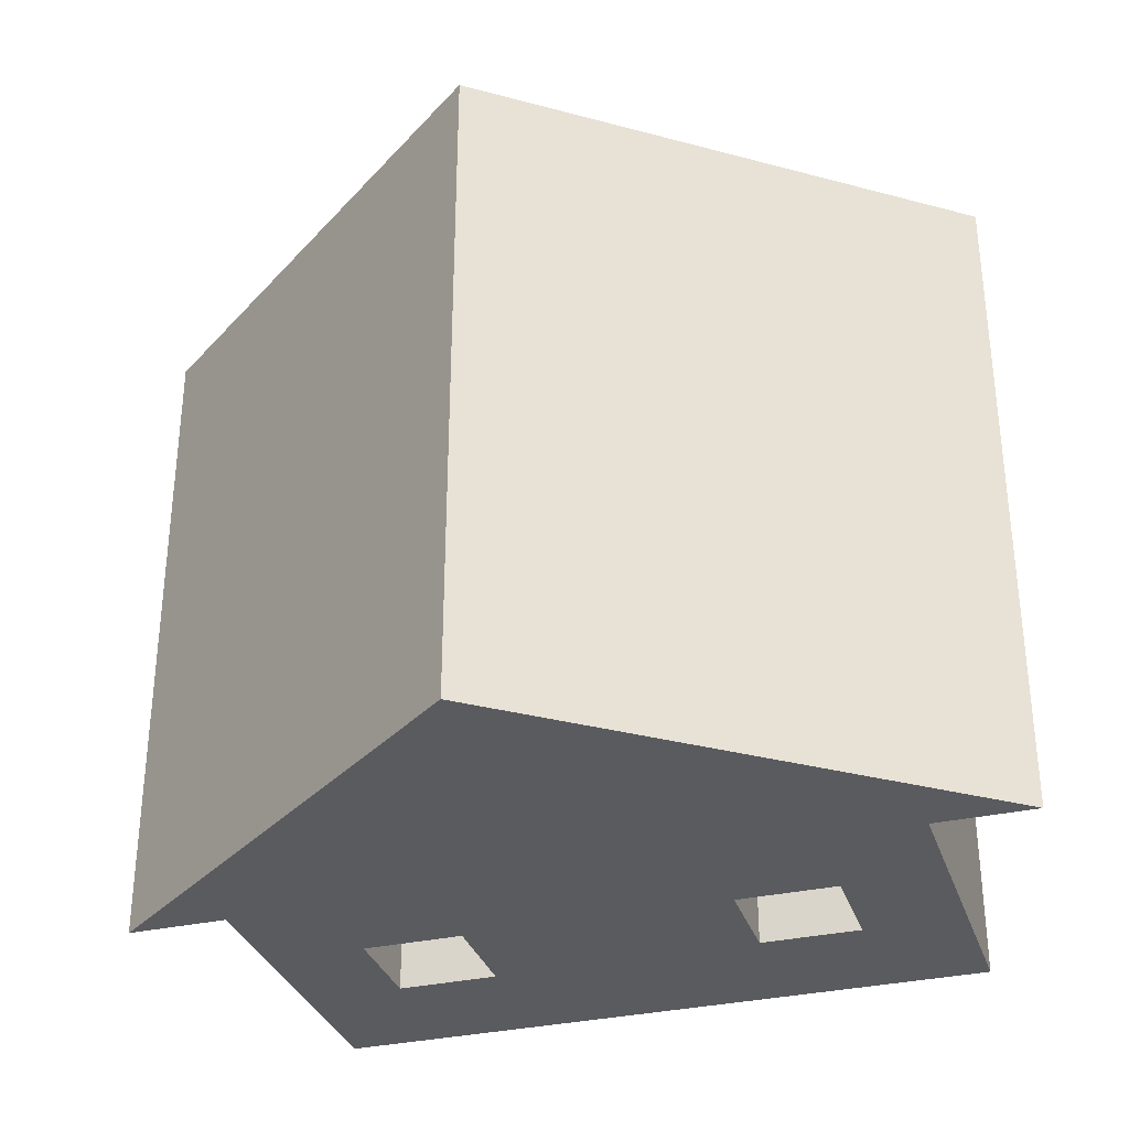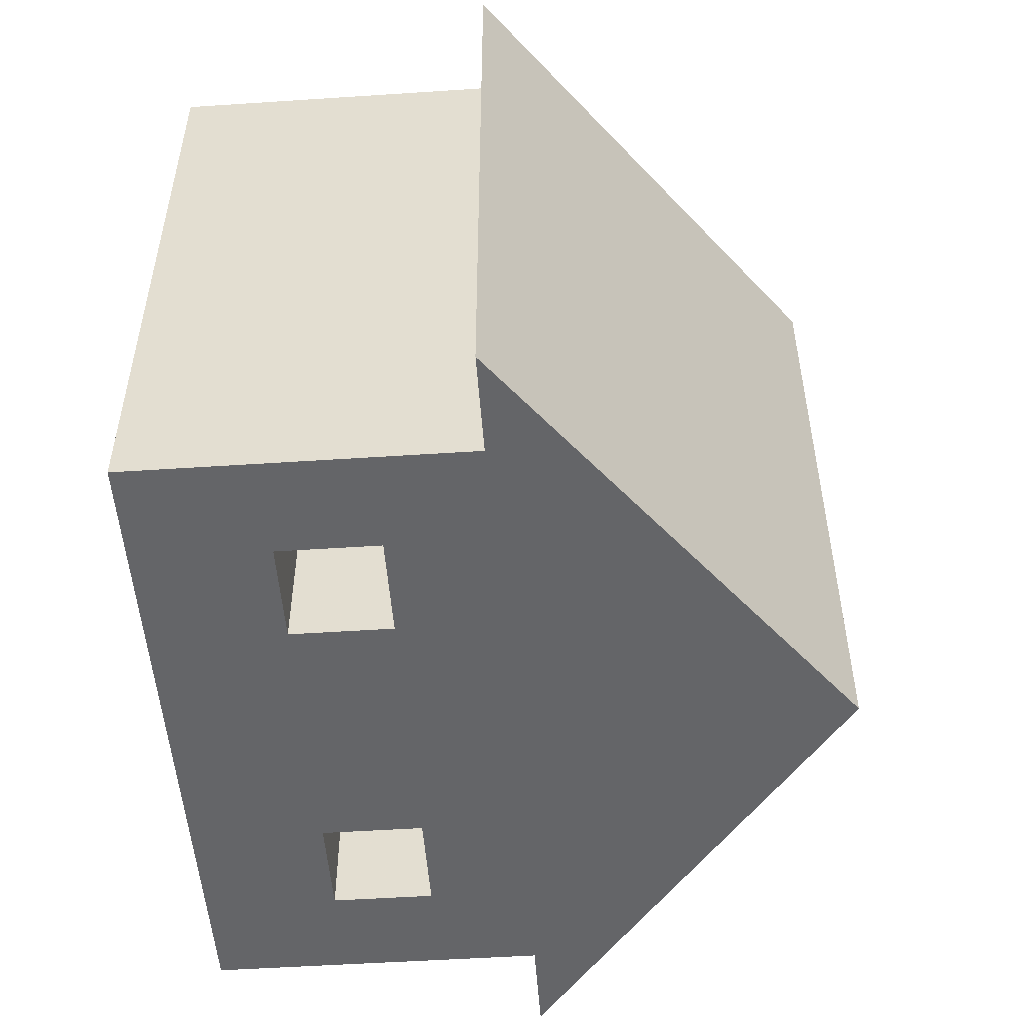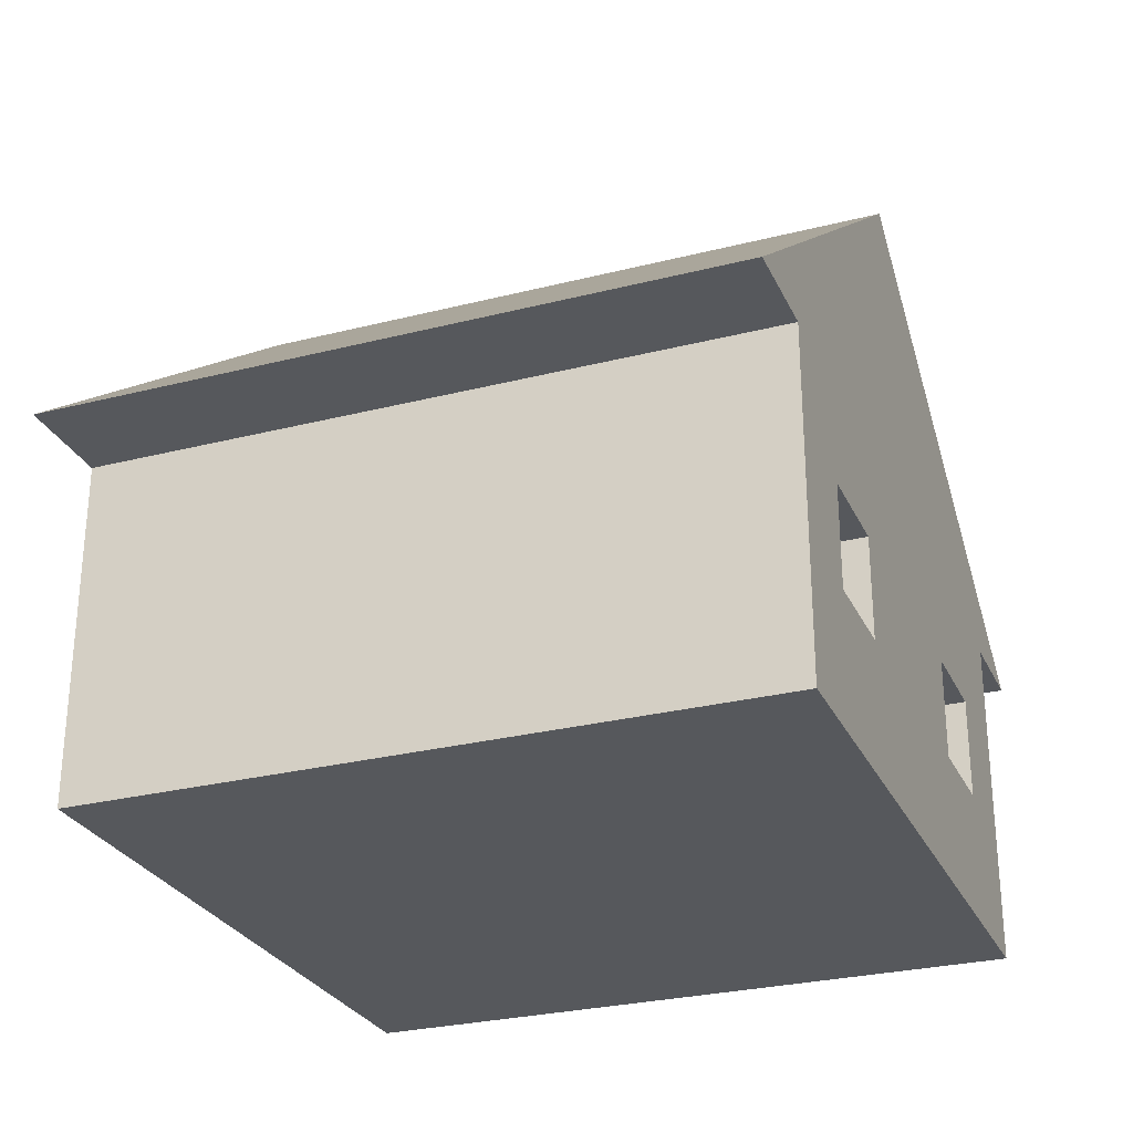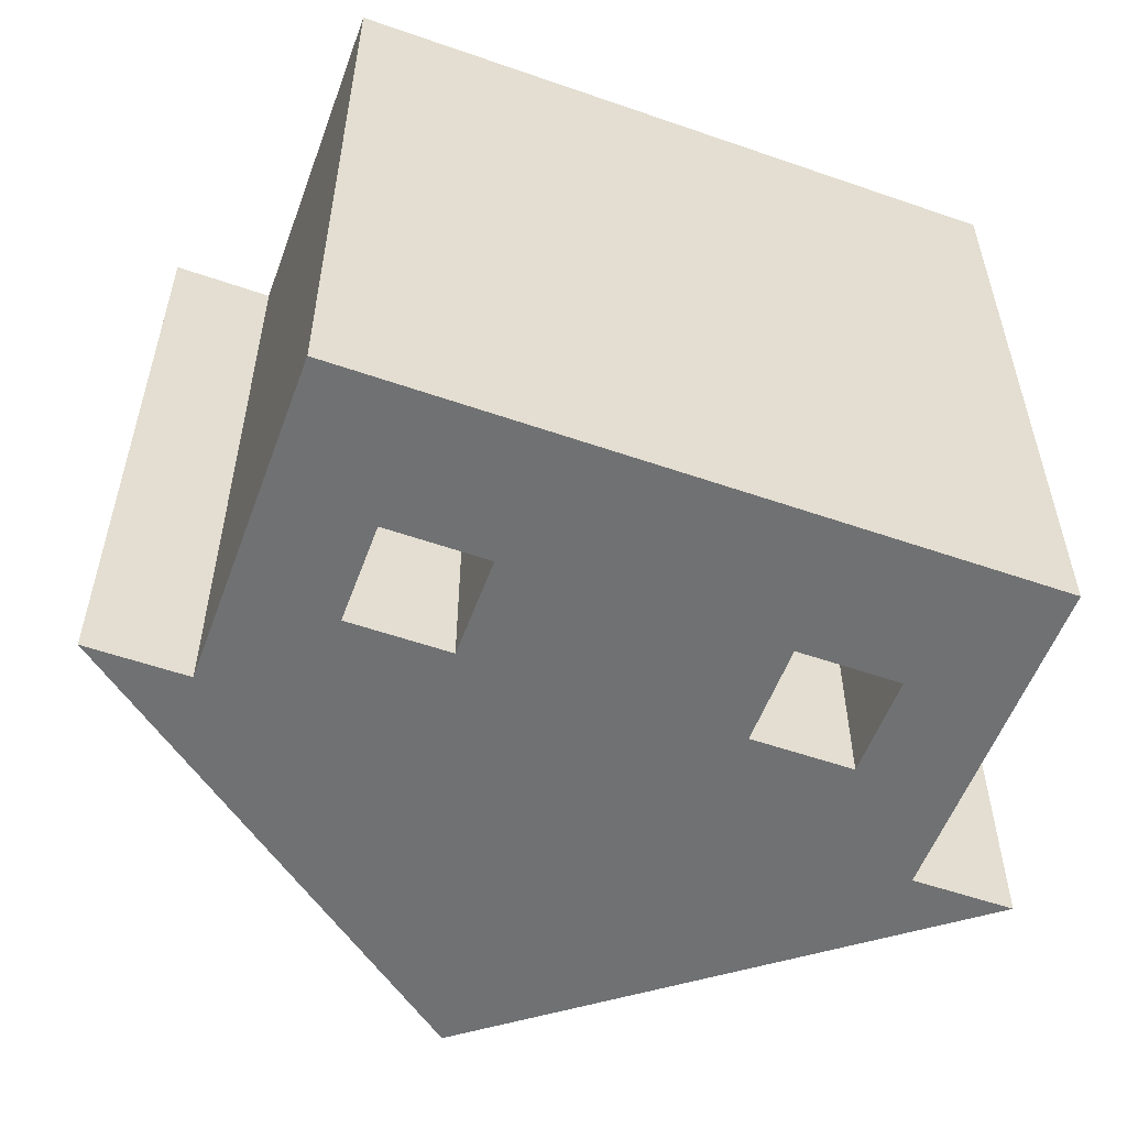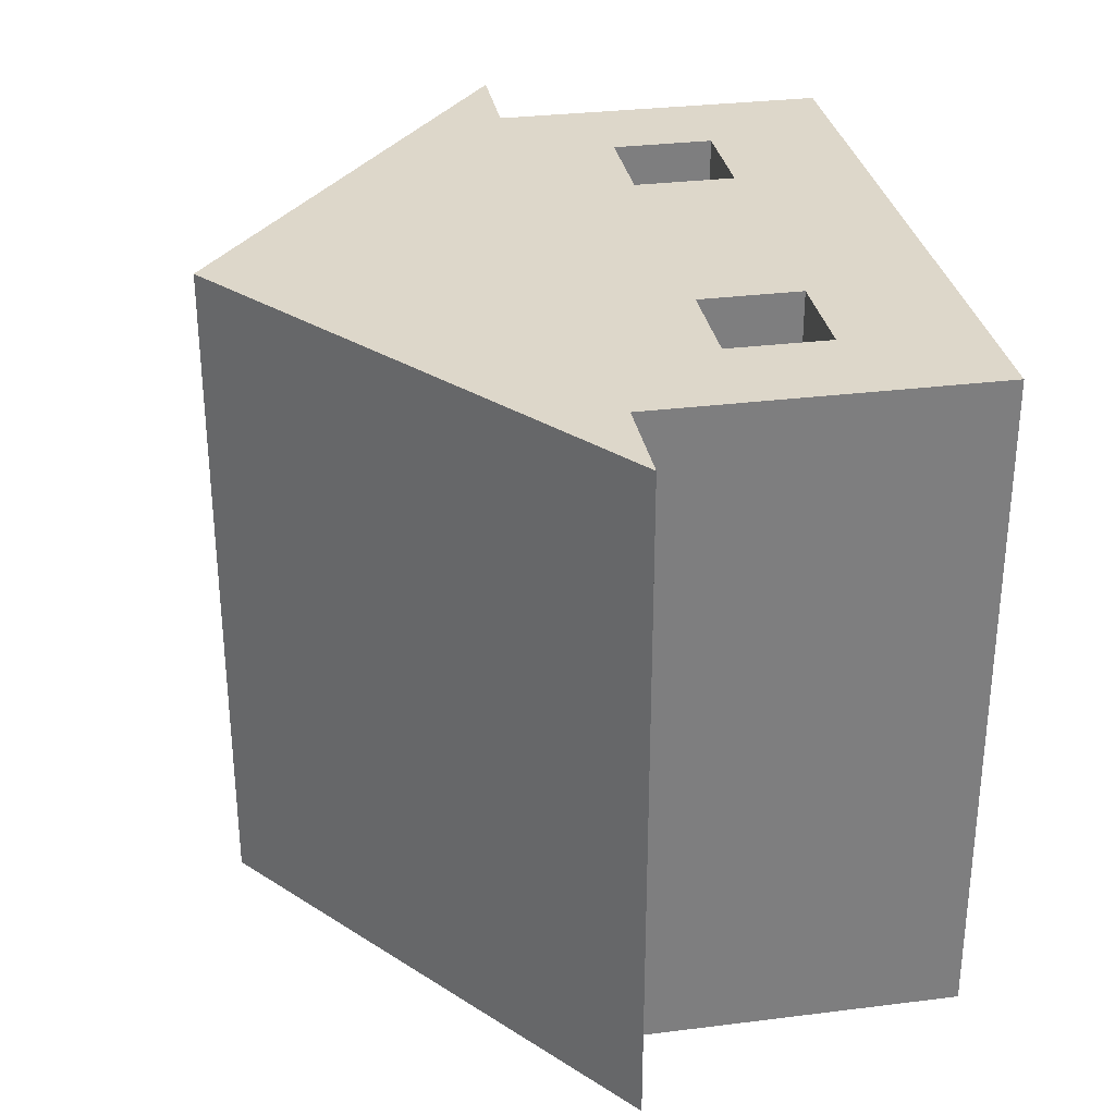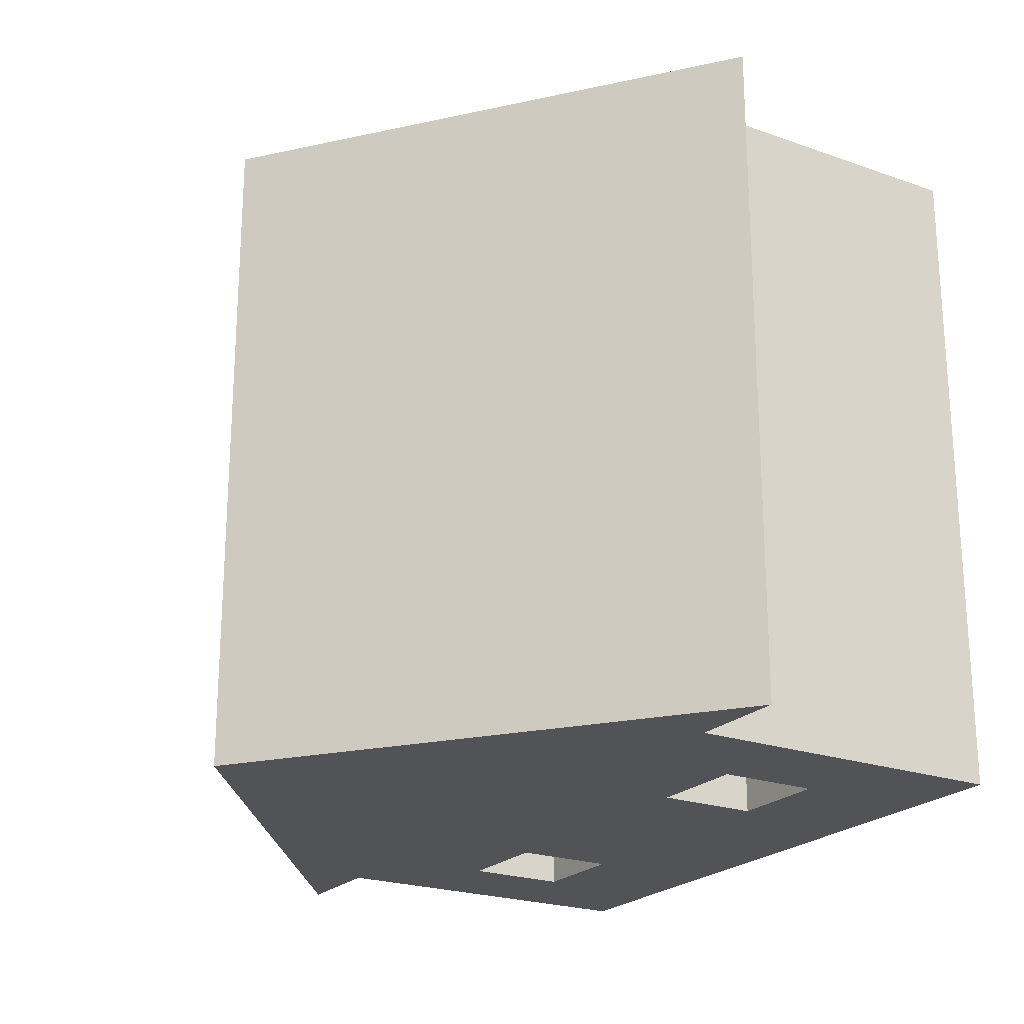
<metadata>
{"format":"obj","ext":"obj","renderer":"f3d","projection":"perspective","resolution":1024,"background":"white","views":[{"elev":-32.8,"azim":17.3,"up":"+Y"},{"elev":-51.6,"azim":-85.9,"up":"+Y"},{"elev":-27.9,"azim":-68.9,"up":"+Z"},{"elev":-55.2,"azim":159.9,"up":"+Y"},{"elev":30.9,"azim":79.8,"up":"+Y"},{"elev":-22.3,"azim":58.4,"up":"+Y"}]}
</metadata>
<code>
o obj_0
v 14 		0 		3.998
v 17 		0 		3.998
v 2.998 		0 		7.003
v 2.998 		0 		3.998
v 0 		0 		0
v 0 		0 		10
v 14 		0 		7.003
v 17 		0 		7.003
v 6.003 		0 		3.998
v 6.003 		0 		7.003
v 20 		0 		0
v 20 		0 		10
v 17 		-20 		7.003
v 17 		-20 		3.998
v -3 		0 		10
v 10 		0 		20
v 20 		-20 		0
v 14 		-20 		7.003
v 20 		-20 		10
v 23 		0 		10
v 6.003 		-20 		3.998
v 2.998 		-20 		3.998
v 14 		-20 		3.998
v 2.998 		-20 		7.003
v 6.003 		-20 		7.003
v 10 		-20 		20
v -3 		-20 		10
v 0 		-20 		10
v 0 		-20 		0
v 23 		-20 		10
g group_0_4634441
f 20 12 16
f 12 6 16
f 15 16 6
f 26 27 28
f 26 28 19
f 26 19 30
f 16 15 27
f 16 27 26
f 20 30 19
f 20 19 12
f 6 28 27
f 6 27 15
f 16 26 30
f 16 30 20
g group_0_15277357
f 2 11 1
f 5 6 4
f 3 4 6
f 12 8 7
f 1 11 9
f 7 1 9
f 9 10 7
f 12 7 10
f 4 9 5
f 5 9 11
f 8 12 2
f 11 2 12
f 19 13 14
f 19 14 17
f 3 6 10
f 12 10 6
f 19 18 13
f 21 22 29
f 14 23 17
f 28 24 25
f 28 29 22
f 28 22 24
f 5 11 29
f 12 19 17
f 12 17 11
f 8 13 18
f 8 18 7
f 17 23 21
f 29 17 21
f 25 21 23
f 23 18 25
f 18 19 25
f 28 25 19
f 7 18 23
f 7 23 1
f 21 9 4
f 21 4 22
f 5 29 28
f 5 28 6
f 10 25 24
f 10 24 3
f 14 2 1
f 14 1 23
f 17 29 11
f 25 10 9
f 25 9 21
f 3 24 22
f 3 22 4
f 13 8 2
f 13 2 14

</code>
